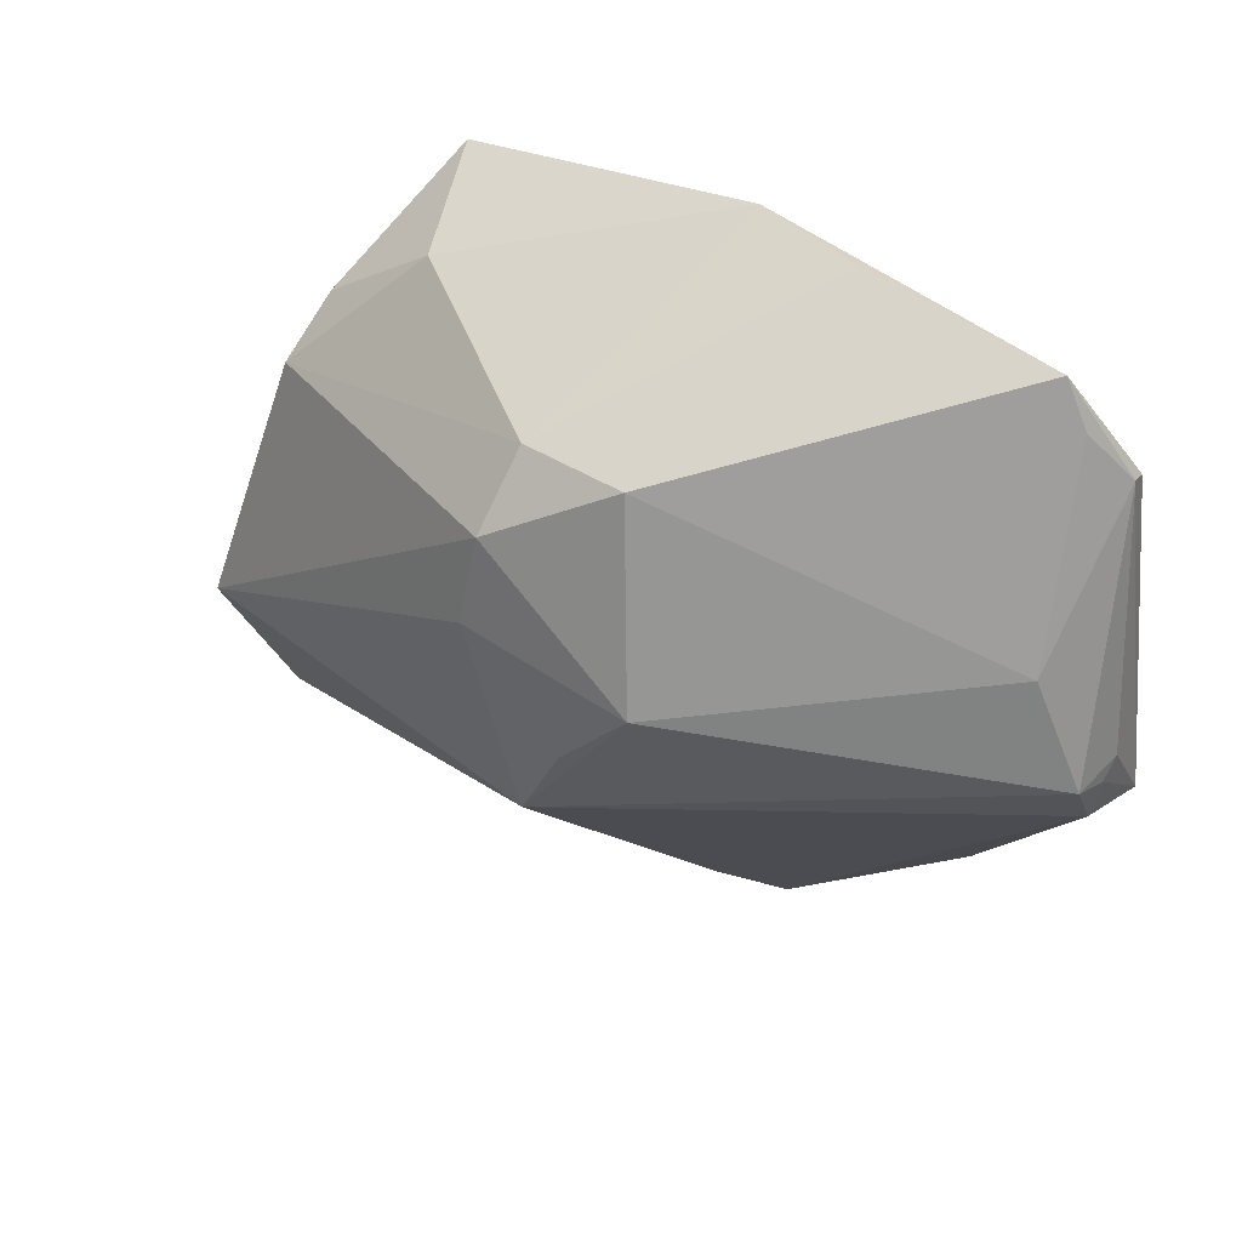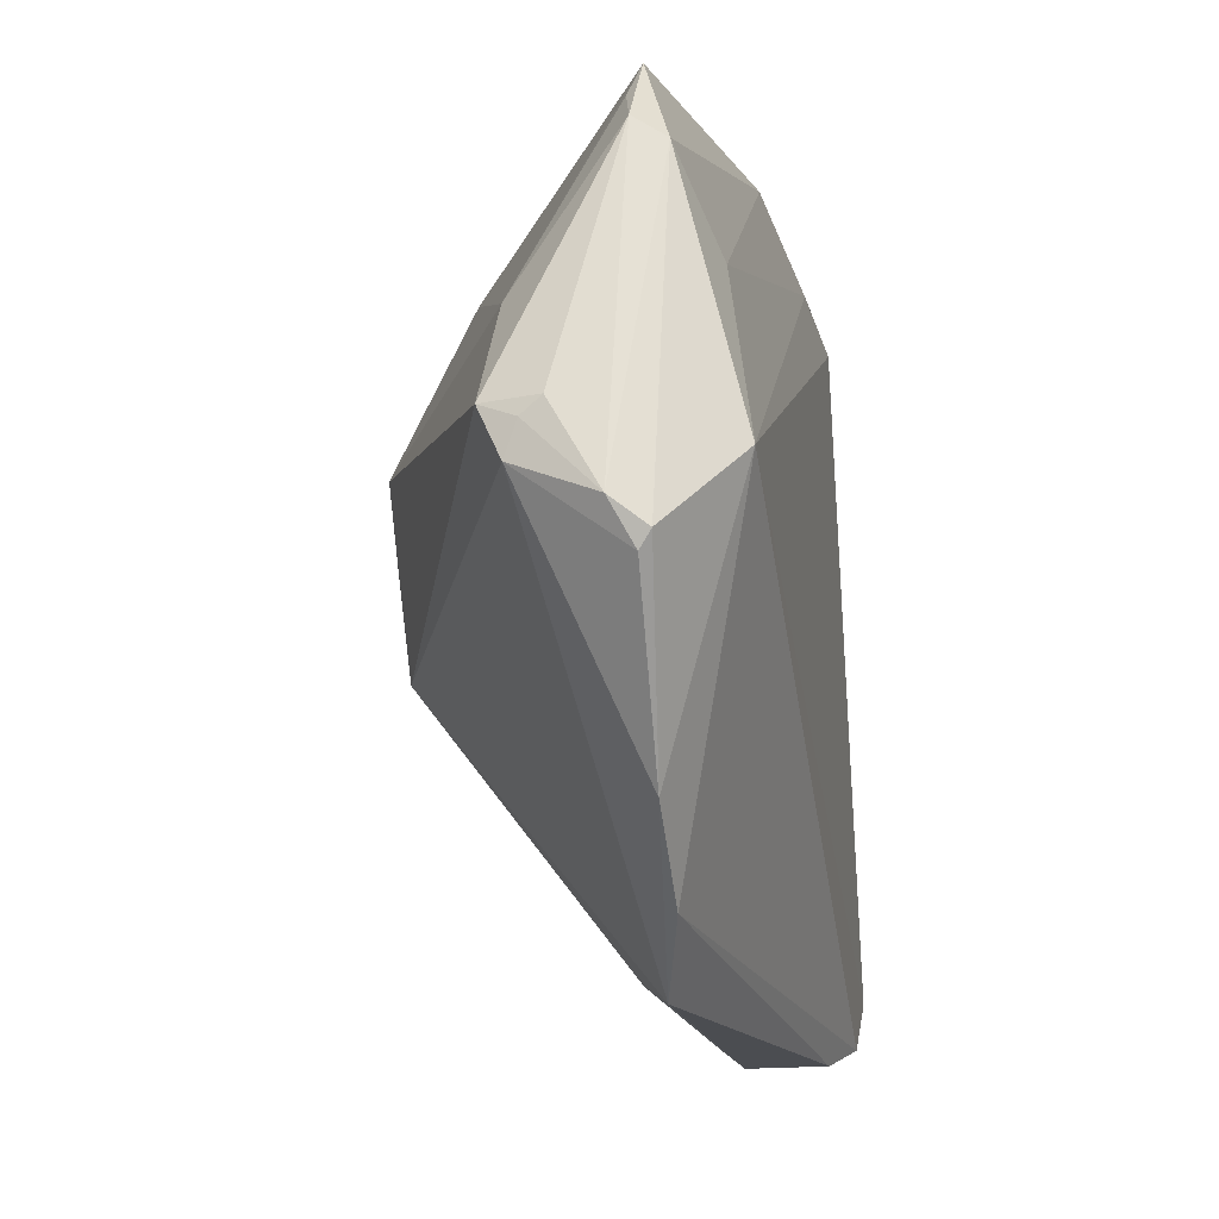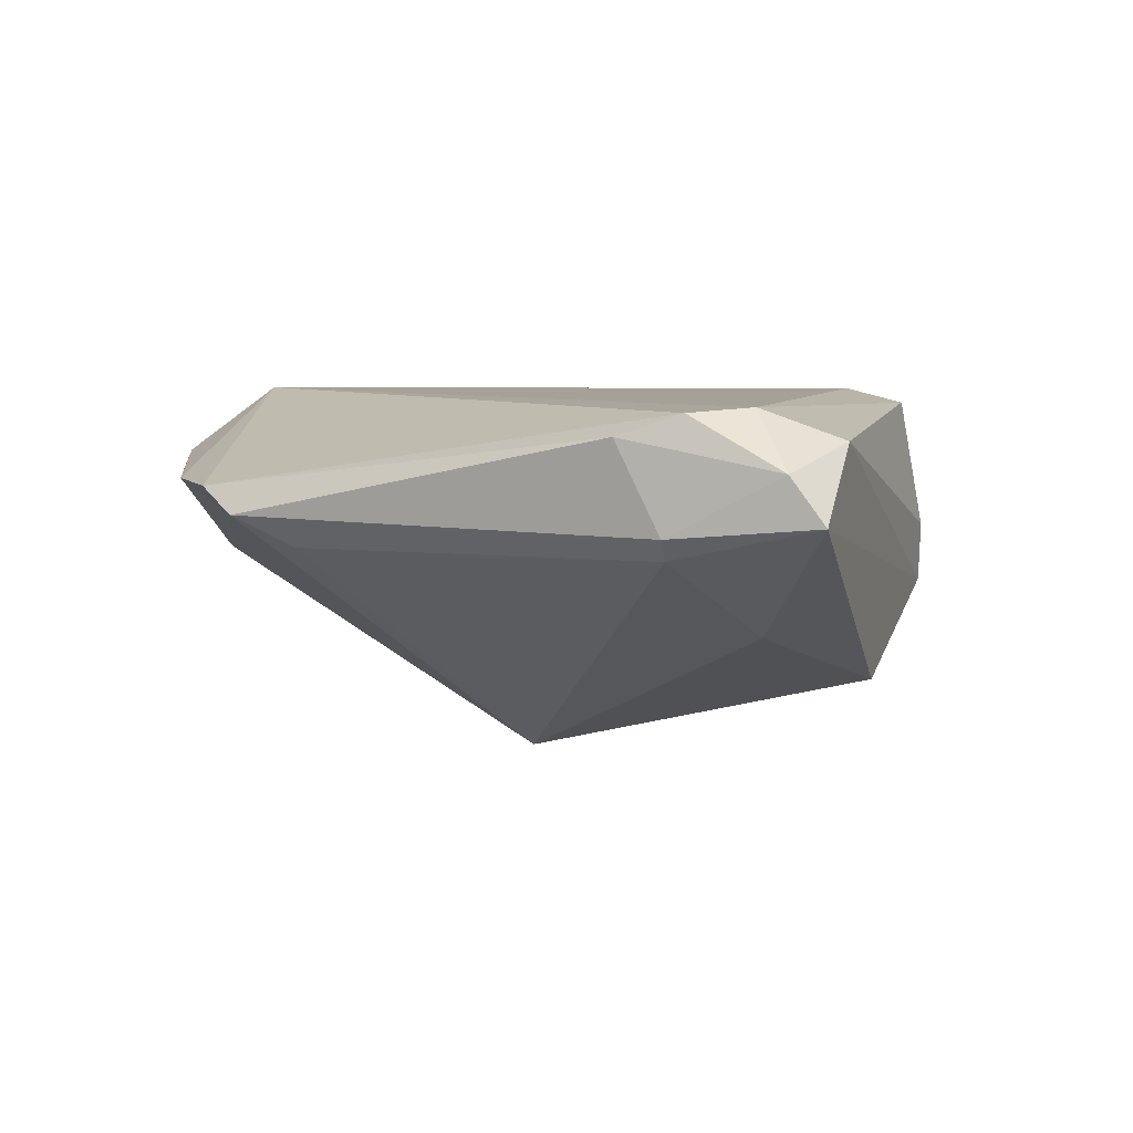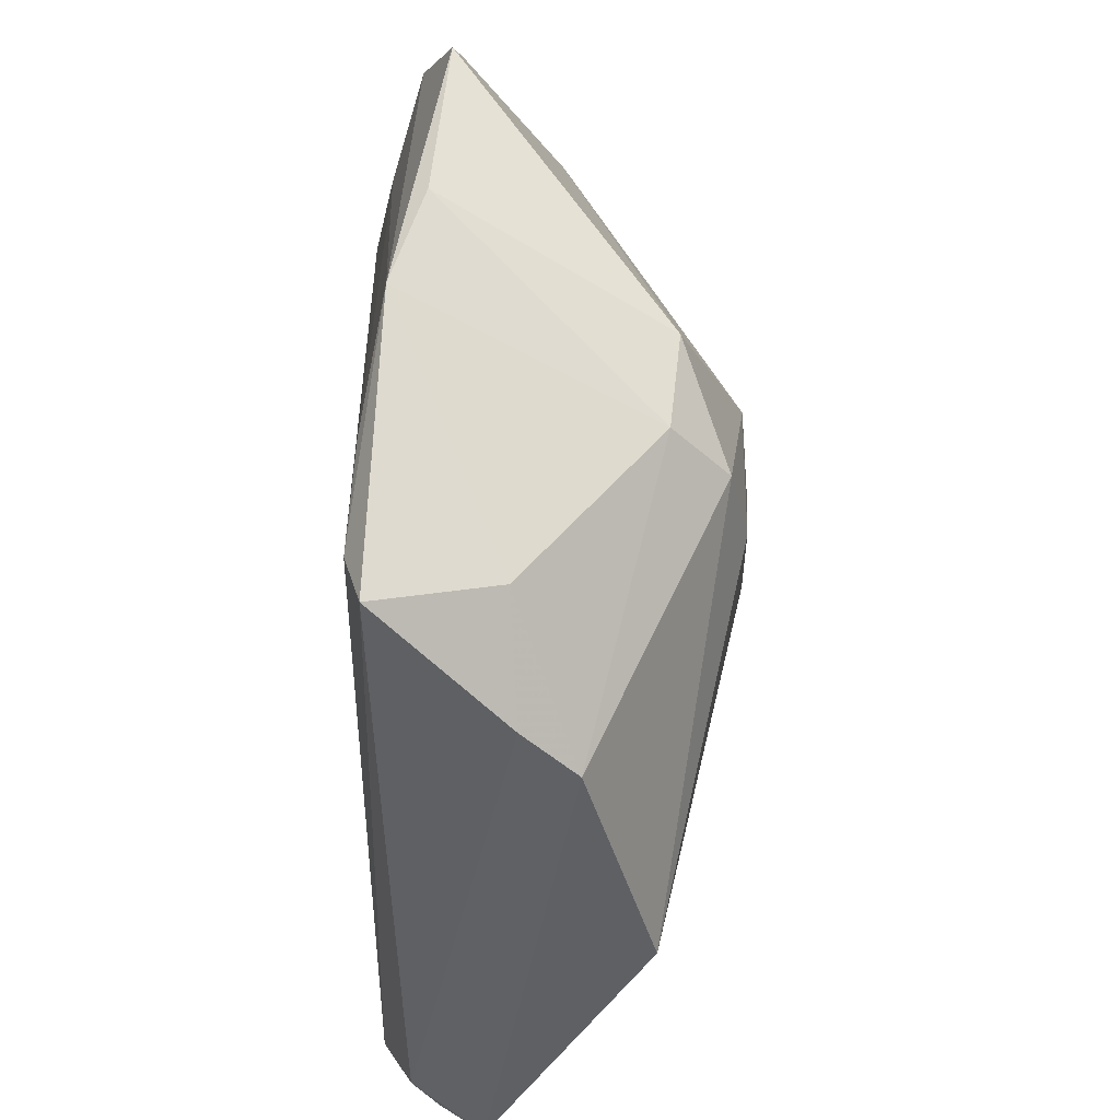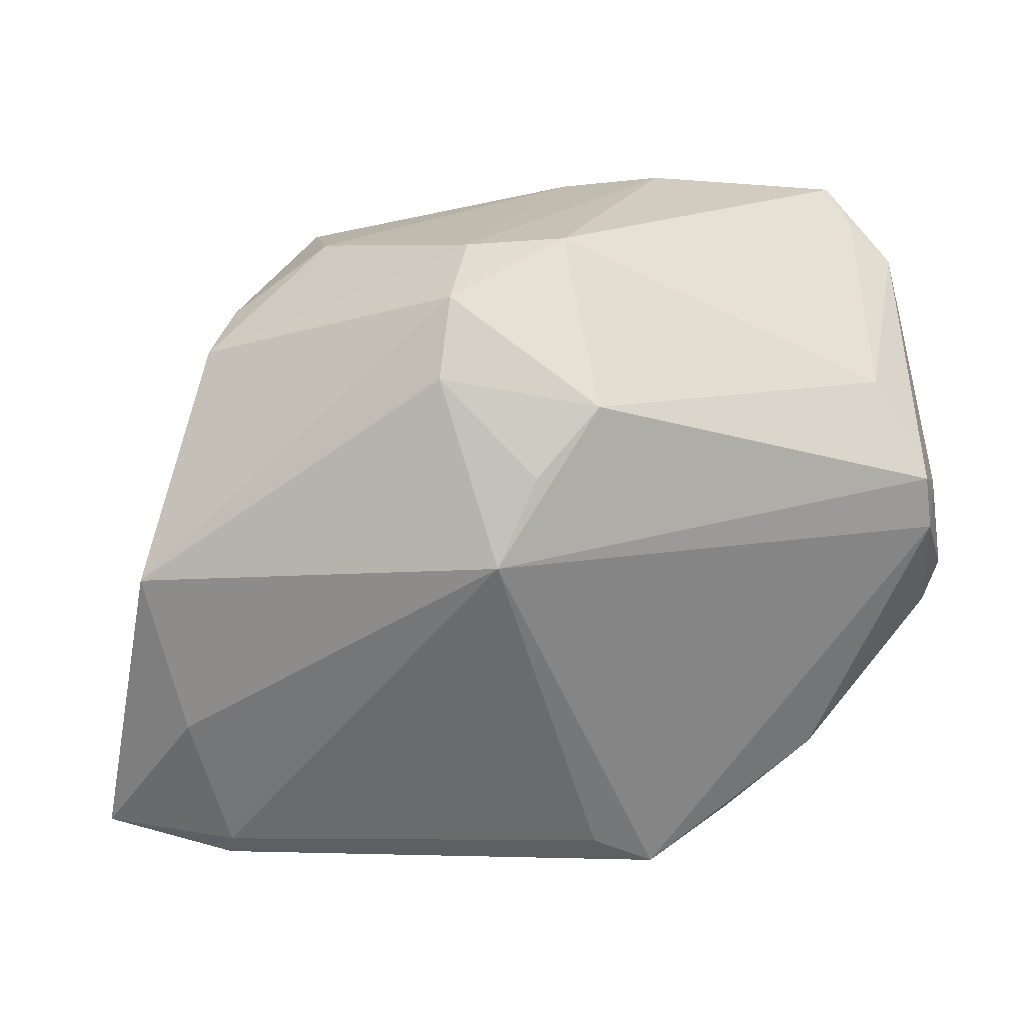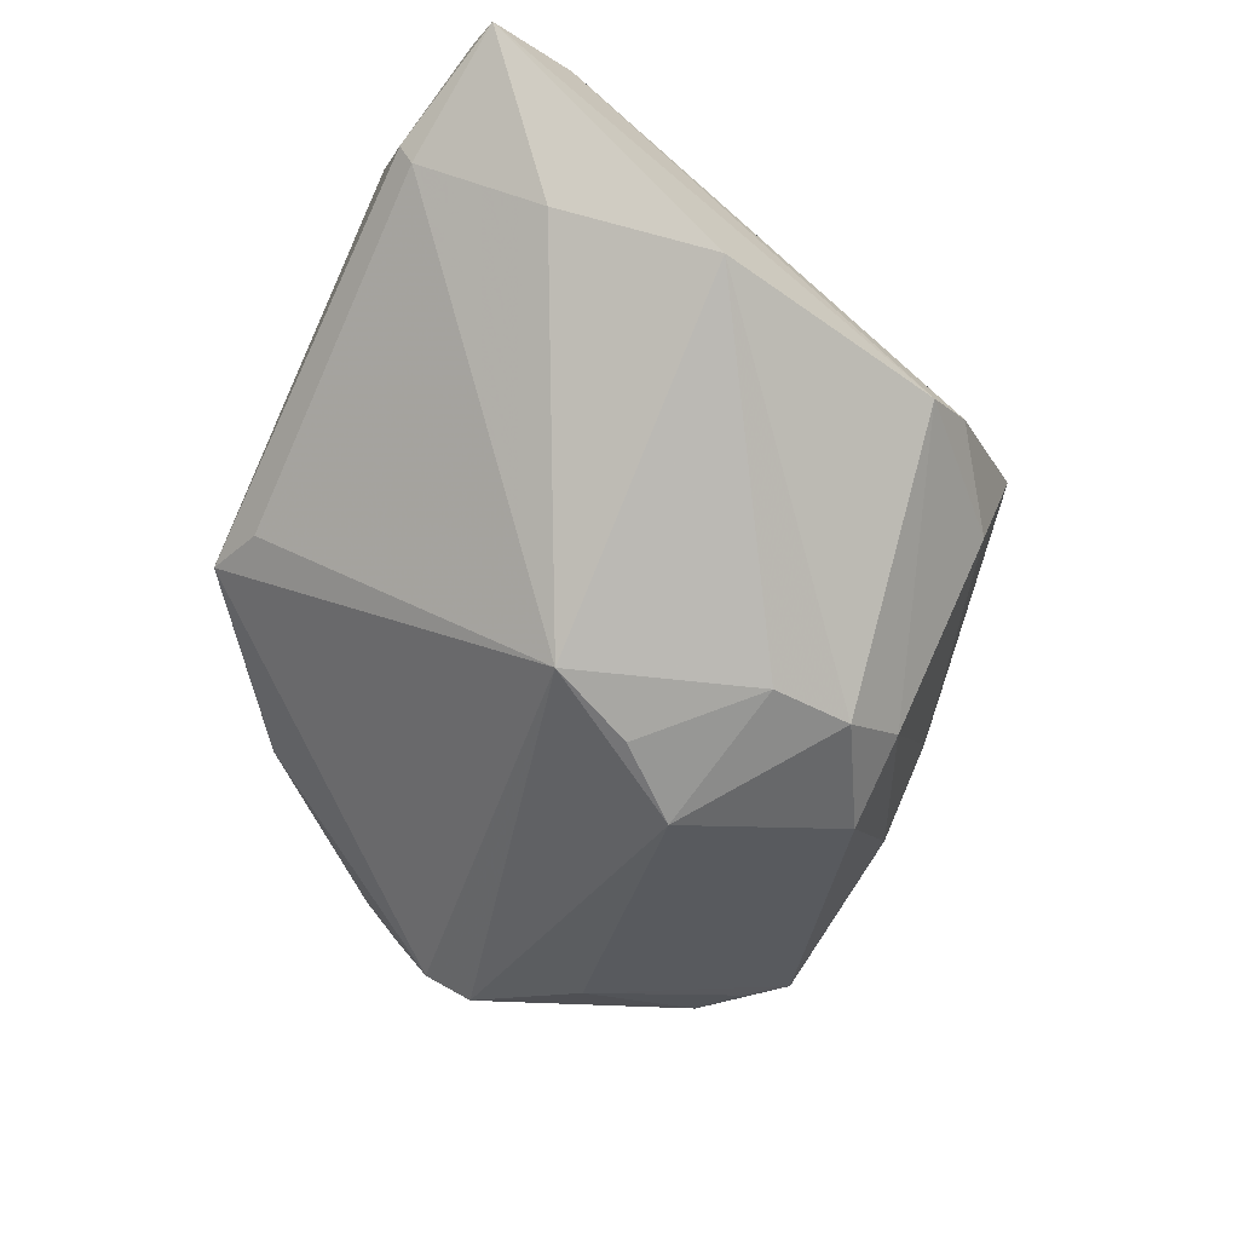
<metadata>
{"format":"obj","ext":"obj","renderer":"f3d","projection":"perspective","resolution":1024,"background":"white","views":[{"elev":46.3,"azim":-151.5,"up":"+Y"},{"elev":-16.8,"azim":-79.4,"up":"+Y"},{"elev":6.0,"azim":31.2,"up":"+Z"},{"elev":57.7,"azim":88.6,"up":"+Y"},{"elev":-2.0,"azim":-174.9,"up":"+Y"},{"elev":-68.7,"azim":65.3,"up":"+Z"}]}
</metadata>
<code>
v 0.005043 0.02184 -0.01571
v 0.03196 0.0229 0.004412
v -0.04155 0.02638 0.01272
v 0.03952 -0.007595 -0.008255
v -0.01059 0.01002 -0.01844
v -0.03963 0.01393 -0.001407
v -0.04551 -0.001695 0.0001689
v 0.03556 -0.02369 -0.002611
v -0.004853 0.03873 0.01526
v -0.02339 -0.03295 0.009967
v -0.04616 0.003381 0.003496
v 0.008137 0.03341 0.01792
v 0.01908 0.03136 0.01901
v -0.04045 0.0002628 0.01901
v 0.005899 0.01309 -0.01768
v -0.0472 -0.005334 0.00843
v -0.04554 -0.009536 0.01069
v -0.04617 -0.007928 0.01189
v 0.03424 -0.0367 0.01859
v 0.04382 -0.03575 0.01349
v -0.03497 0.03684 0.009422
v -0.045 0.003361 -0.002159
v 0.03863 -0.03153 0.01901
v -0.03762 0.03256 0.008428
v 0.02163 0.03053 0.004827
v 0.003893 0.02815 -0.009885
v 0.0472 -0.03498 0.008889
v -0.04192 0.02856 0.009426
v -0.008784 -0.03644 0.004647
v -0.01557 0.03892 0.01157
v 0.04501 -0.02582 0.01595
v -0.006439 0.02845 -0.0113
v -0.004217 0.00267 -0.01901
v -0.04591 0.001748 0.001461
v 0.03232 -0.03672 0.005446
v 0.02495 0.03353 0.0174
v 0.03378 0.01784 -0.001087
v -0.03464 0.0181 0.01621
v -0.0002154 -0.006455 -0.01873
v 0.03289 -0.0384 0.007571
v -0.03269 -0.02557 0.01003
v 0.02827 -0.03892 0.01645
v -0.01495 -0.03892 0.007739
f 37 4 1
f 1 26 37
f 27 4 37
f 28 21 24
f 25 37 26
f 32 21 30
f 30 26 32
f 32 26 1
f 1 4 15
f 4 39 15
f 43 39 29
f 29 39 35
f 8 39 4
f 35 39 8
f 8 4 27
f 27 35 8
f 3 21 28
f 16 3 28
f 18 3 16
f 27 37 31
f 14 3 18
f 2 25 36
f 37 25 2
f 36 31 2
f 2 31 37
f 6 24 21
f 21 32 6
f 6 22 28
f 28 24 6
f 5 39 22
f 22 6 5
f 5 6 32
f 5 32 1
f 1 15 5
f 21 3 9
f 30 21 9
f 36 25 9
f 9 26 30
f 9 25 26
f 28 22 11
f 11 16 28
f 7 39 43
f 22 39 7
f 18 16 17
f 16 7 17
f 27 31 20
f 19 42 20
f 23 31 36
f 19 20 23
f 23 20 31
f 23 14 19
f 19 14 10
f 43 42 10
f 10 42 19
f 33 15 39
f 39 5 33
f 33 5 15
f 3 14 38
f 38 9 3
f 38 14 12
f 12 9 38
f 16 11 34
f 34 7 16
f 34 11 22
f 22 7 34
f 12 14 13
f 14 23 13
f 13 23 36
f 36 9 13
f 13 9 12
f 41 14 18
f 41 10 14
f 18 17 41
f 41 17 7
f 41 7 43
f 43 10 41
f 40 42 43
f 40 20 42
f 43 29 40
f 40 29 35
f 27 20 40
f 40 35 27

</code>
